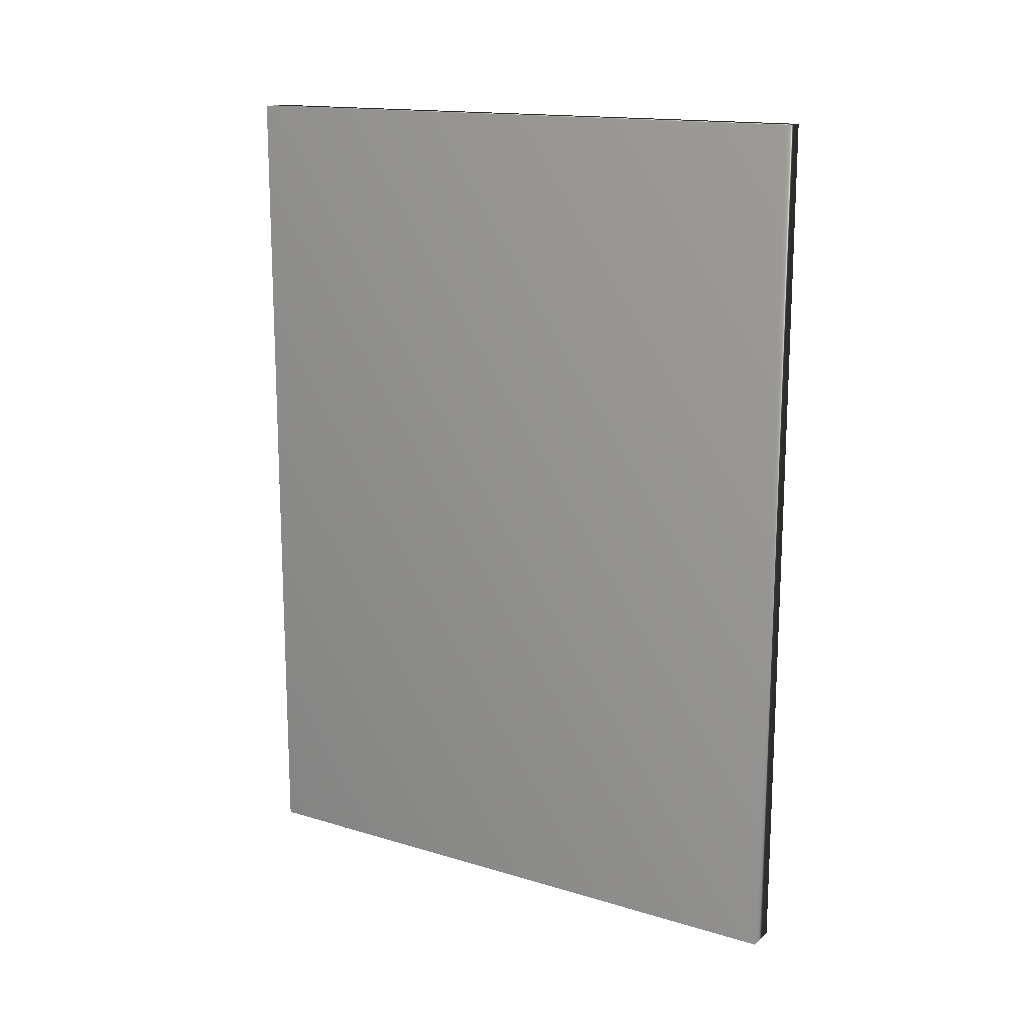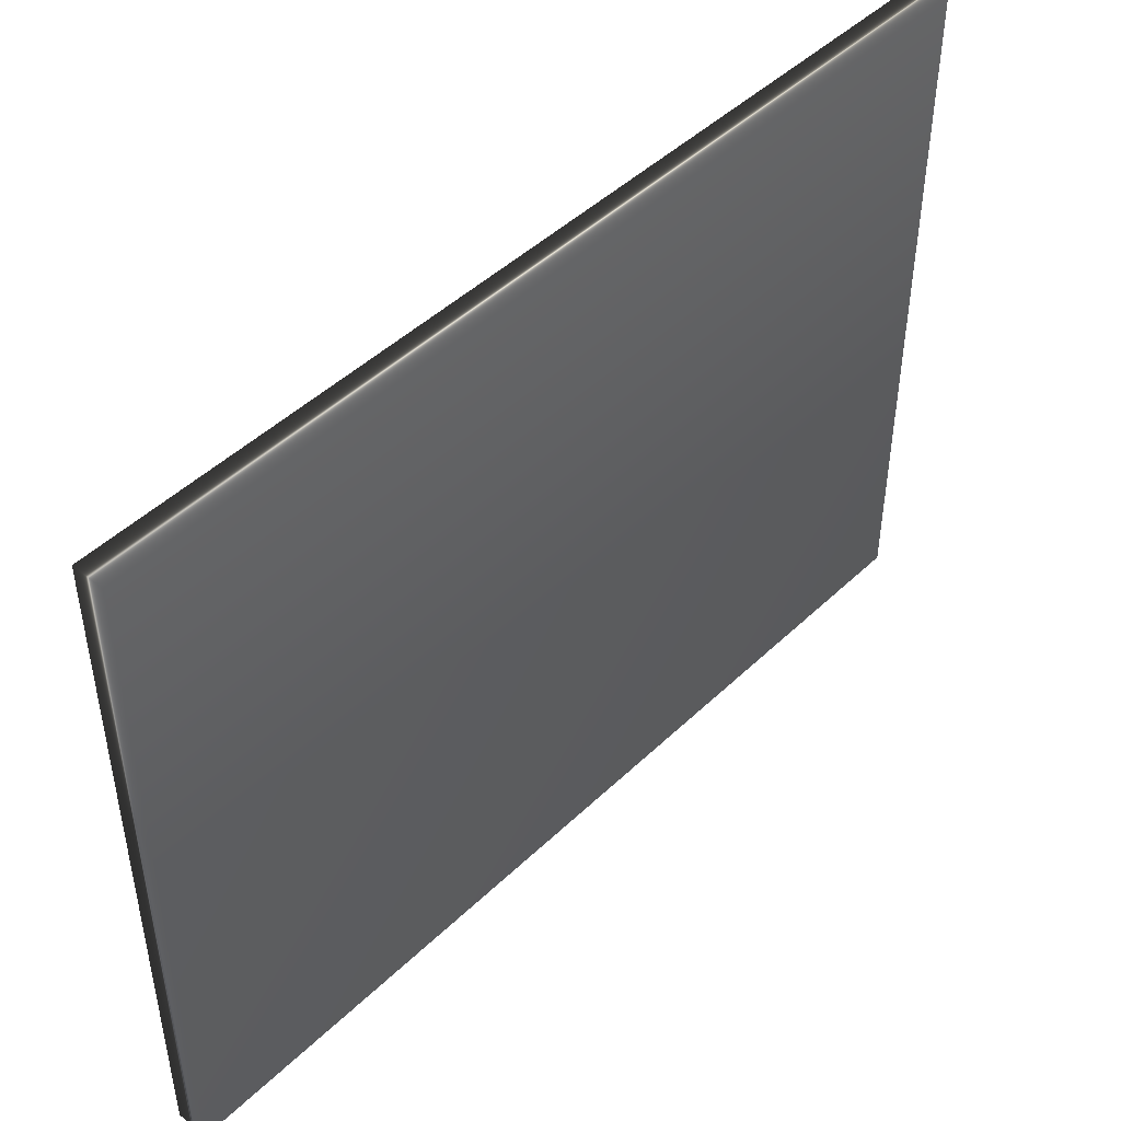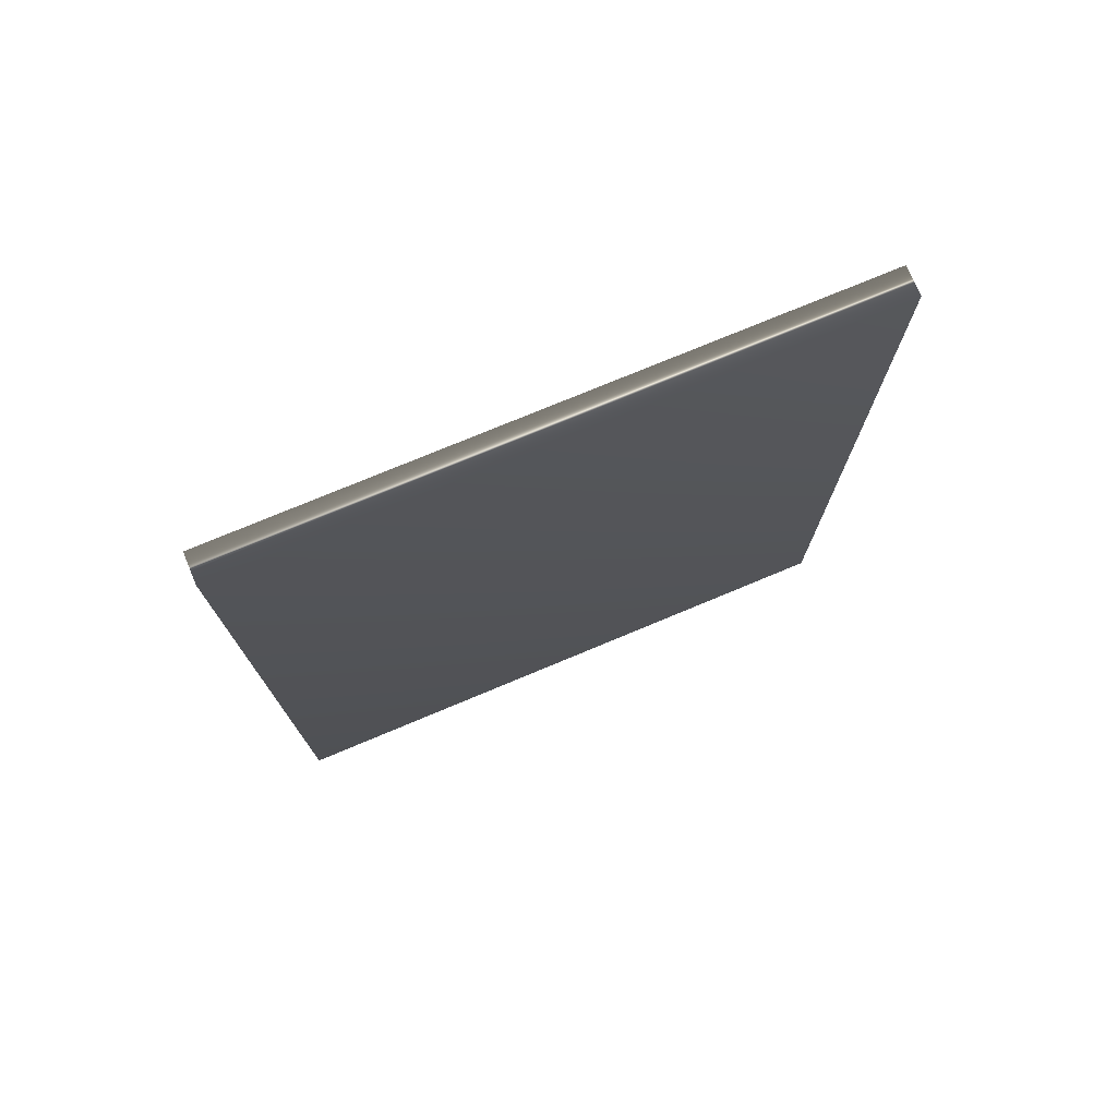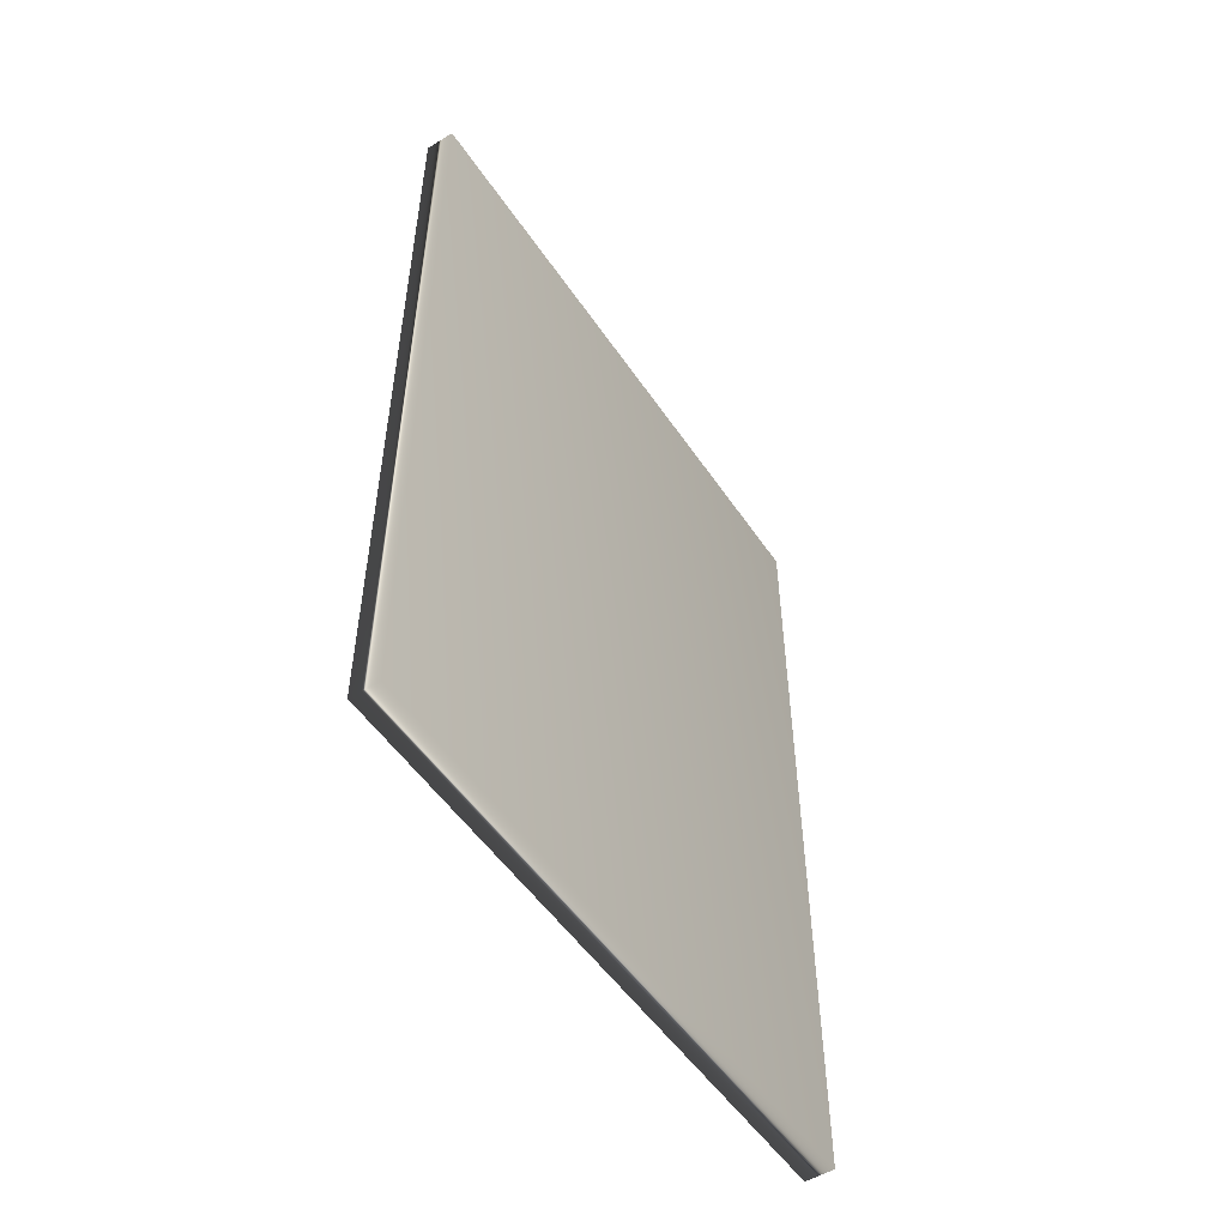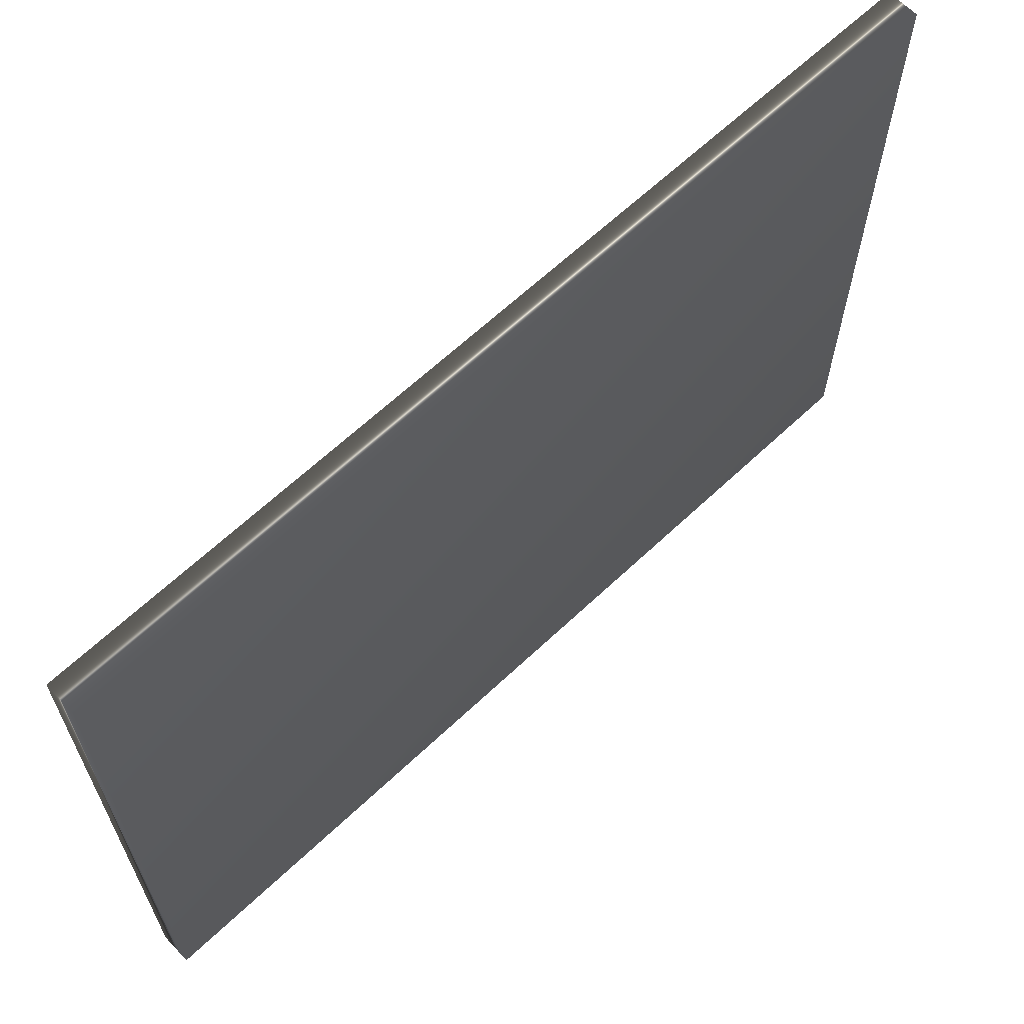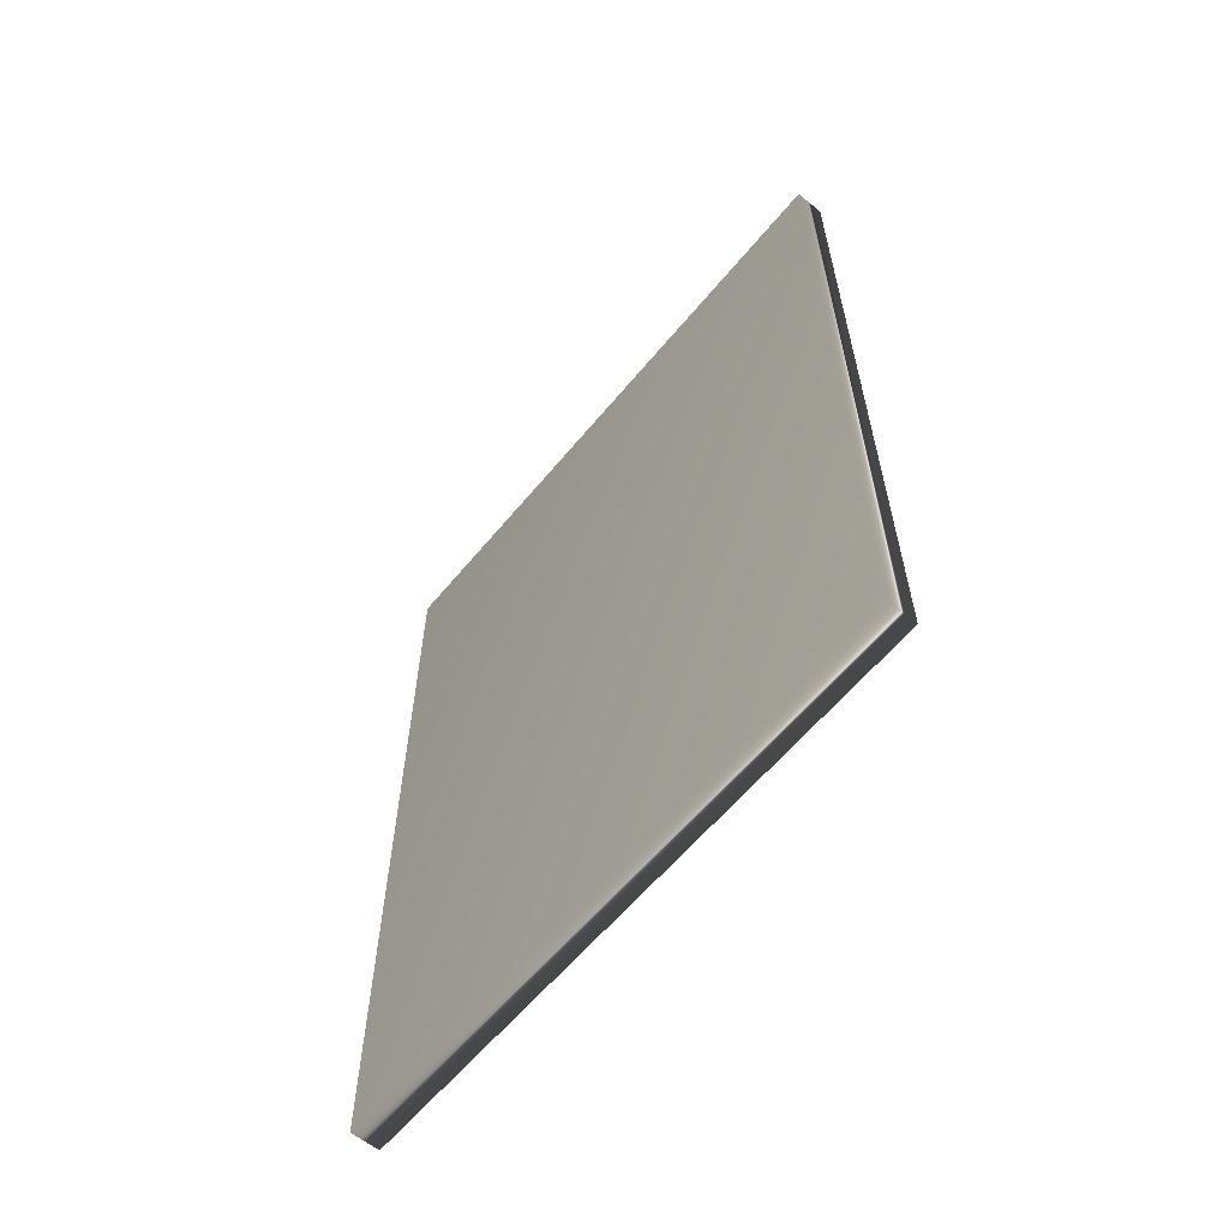
<metadata>
{"format":"obj","ext":"obj","renderer":"f3d","projection":"perspective","resolution":1024,"background":"white","views":[{"elev":15.3,"azim":122.4,"up":"+Z"},{"elev":46.4,"azim":-137.3,"up":"+Y"},{"elev":75.1,"azim":-112.7,"up":"+Z"},{"elev":-52.3,"azim":33.2,"up":"+Z"},{"elev":64.2,"azim":-133.6,"up":"+Y"},{"elev":-60.5,"azim":-39.4,"up":"+Z"}]}
</metadata>
<code>
v -34.83 -11.5 -48.63
v -34.83 -25.75 -48.63
v -35.49 -11.5 -48.63
v -35.49 -25.75 -48.63
v -35.49 -25.75 -29.31
v -35.49 -11.5 -29.31
v -34.83 -11.5 -29.31
v -34.83 -25.75 -29.31
f 1 2 3
f 3 2 4
f 5 6 4
f 4 6 3
f 7 1 6
f 6 1 3
f 2 8 4
f 4 8 5
f 2 1 8
f 8 1 7
f 8 7 5
f 5 7 6

</code>
